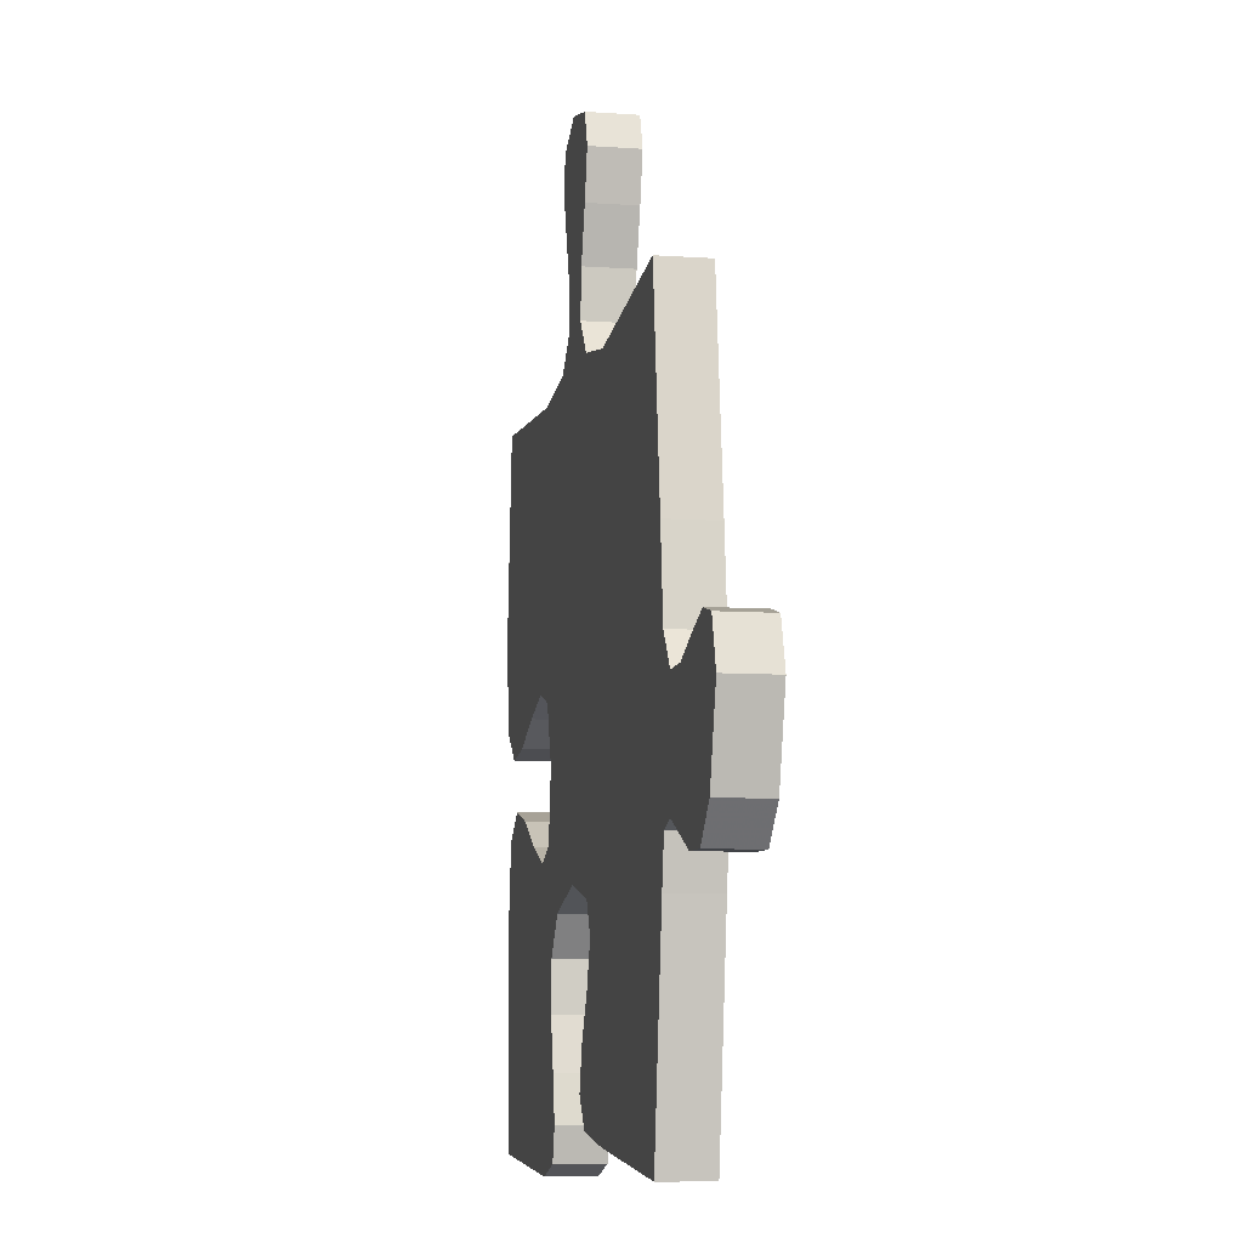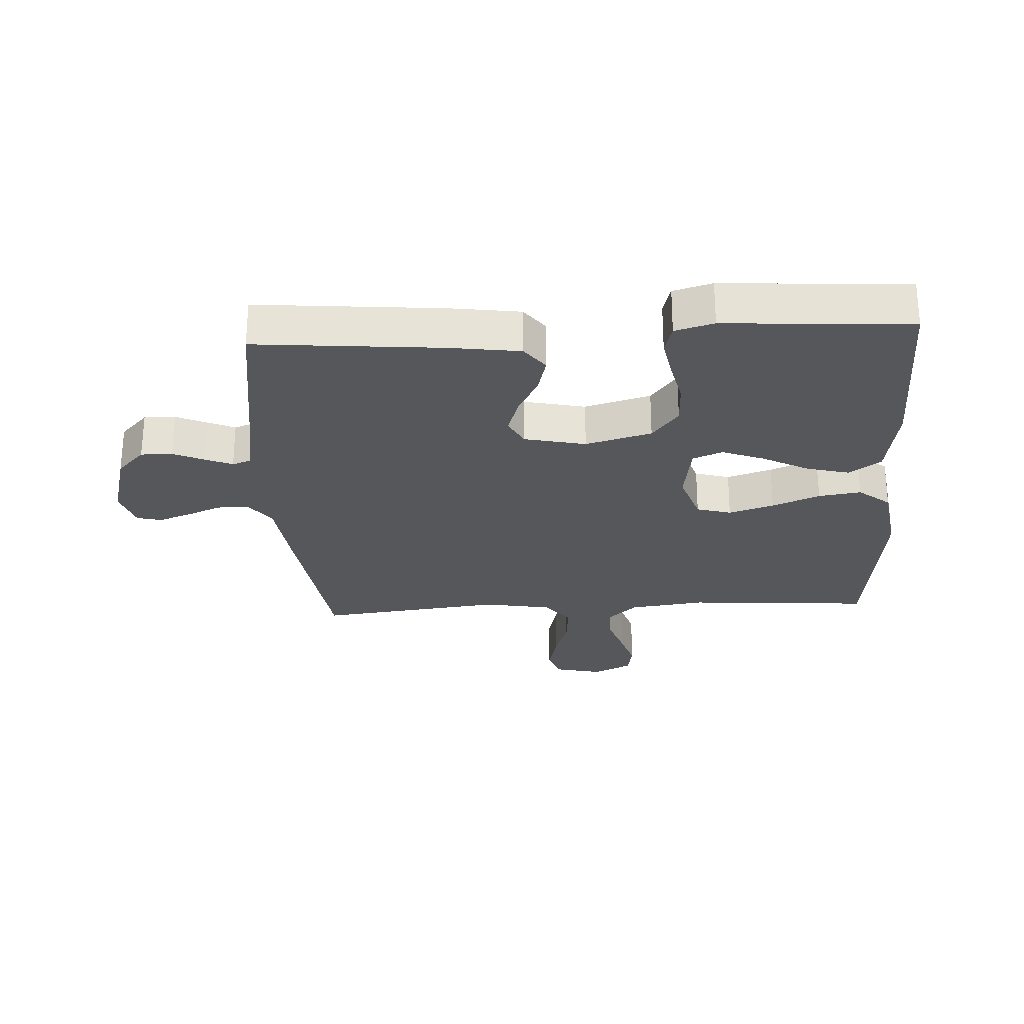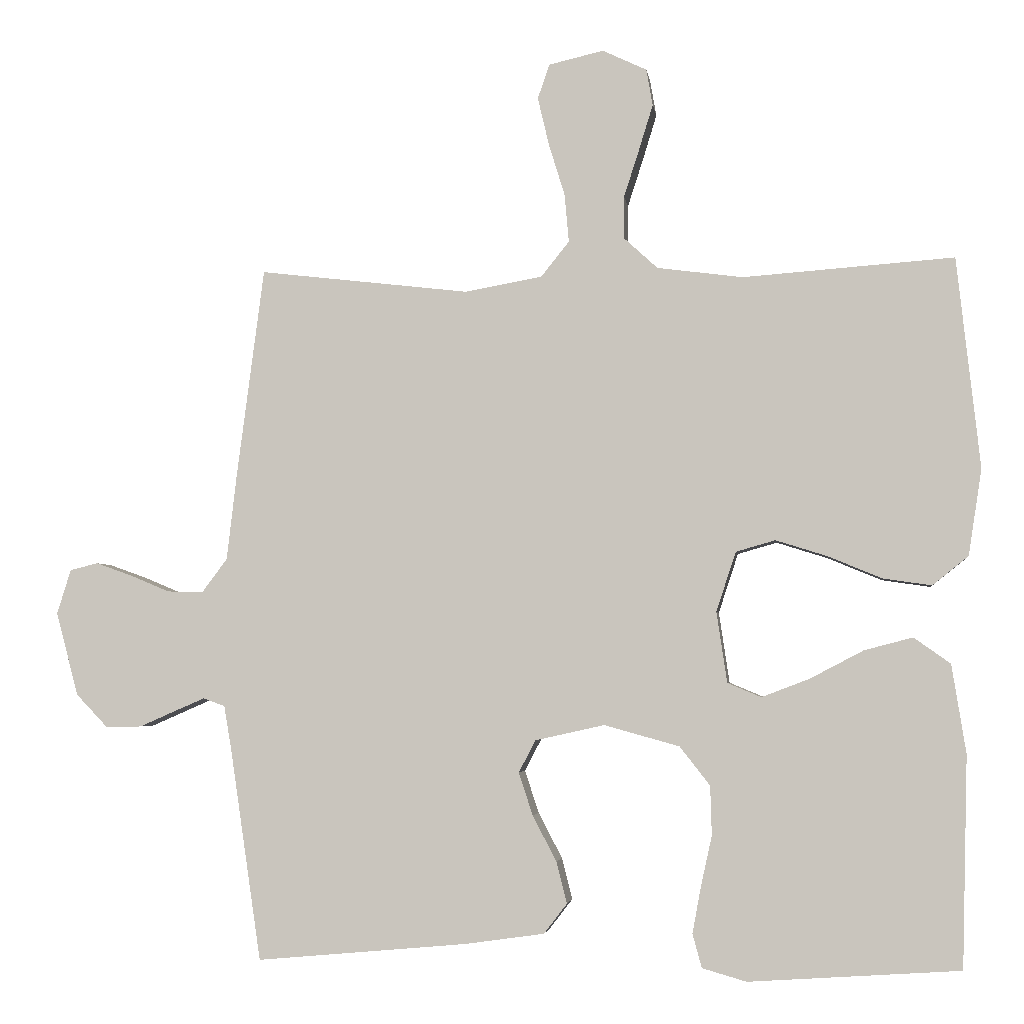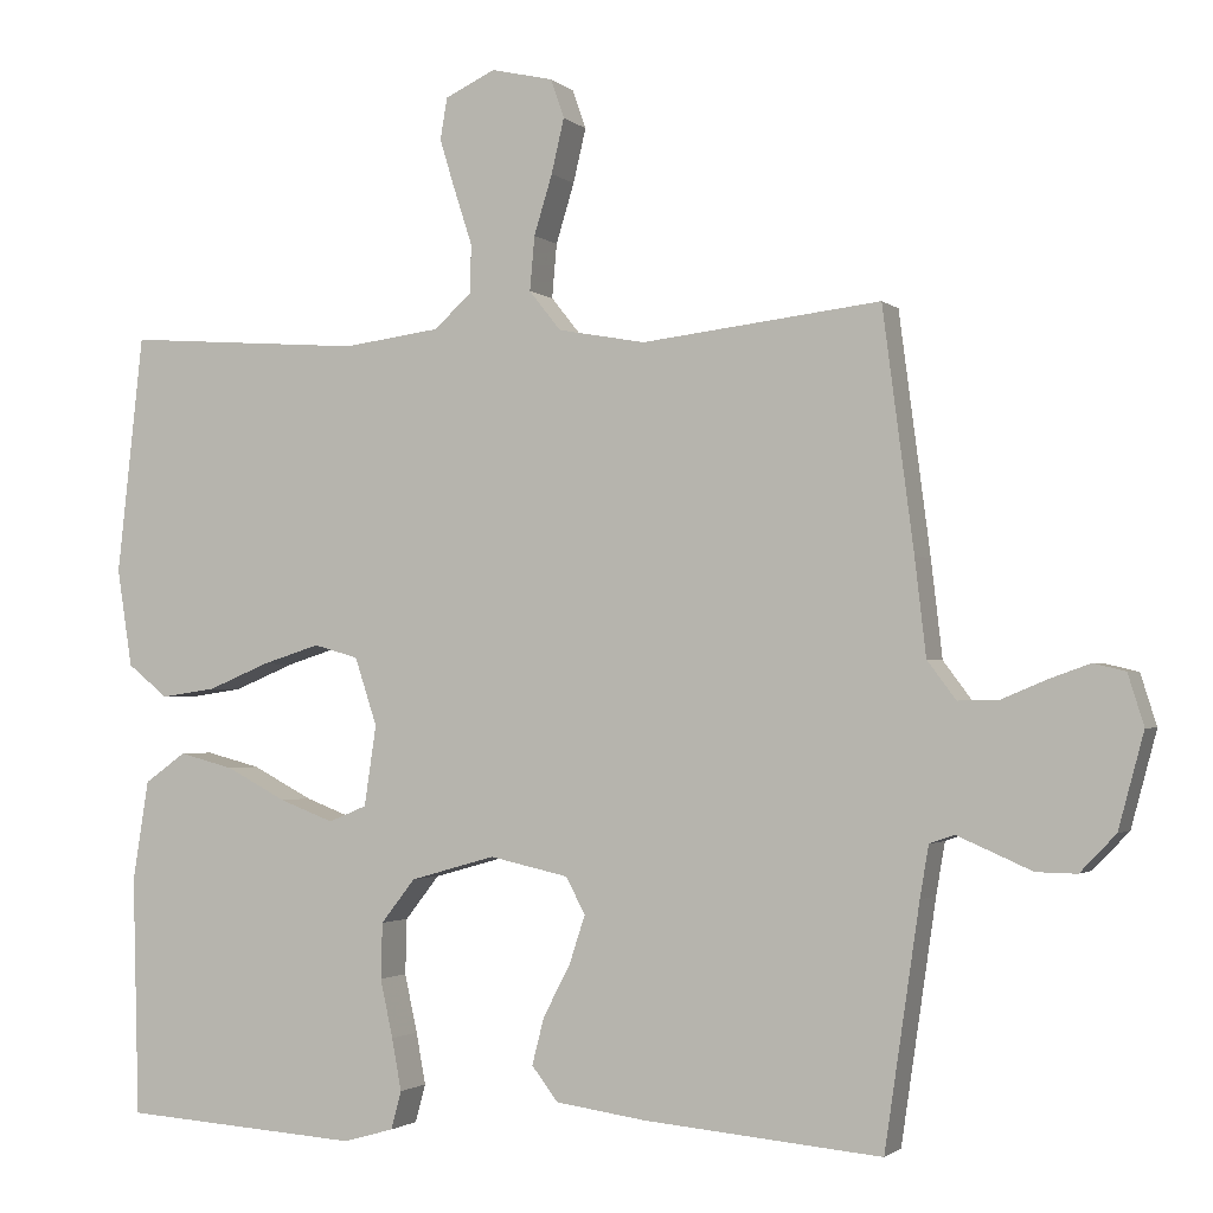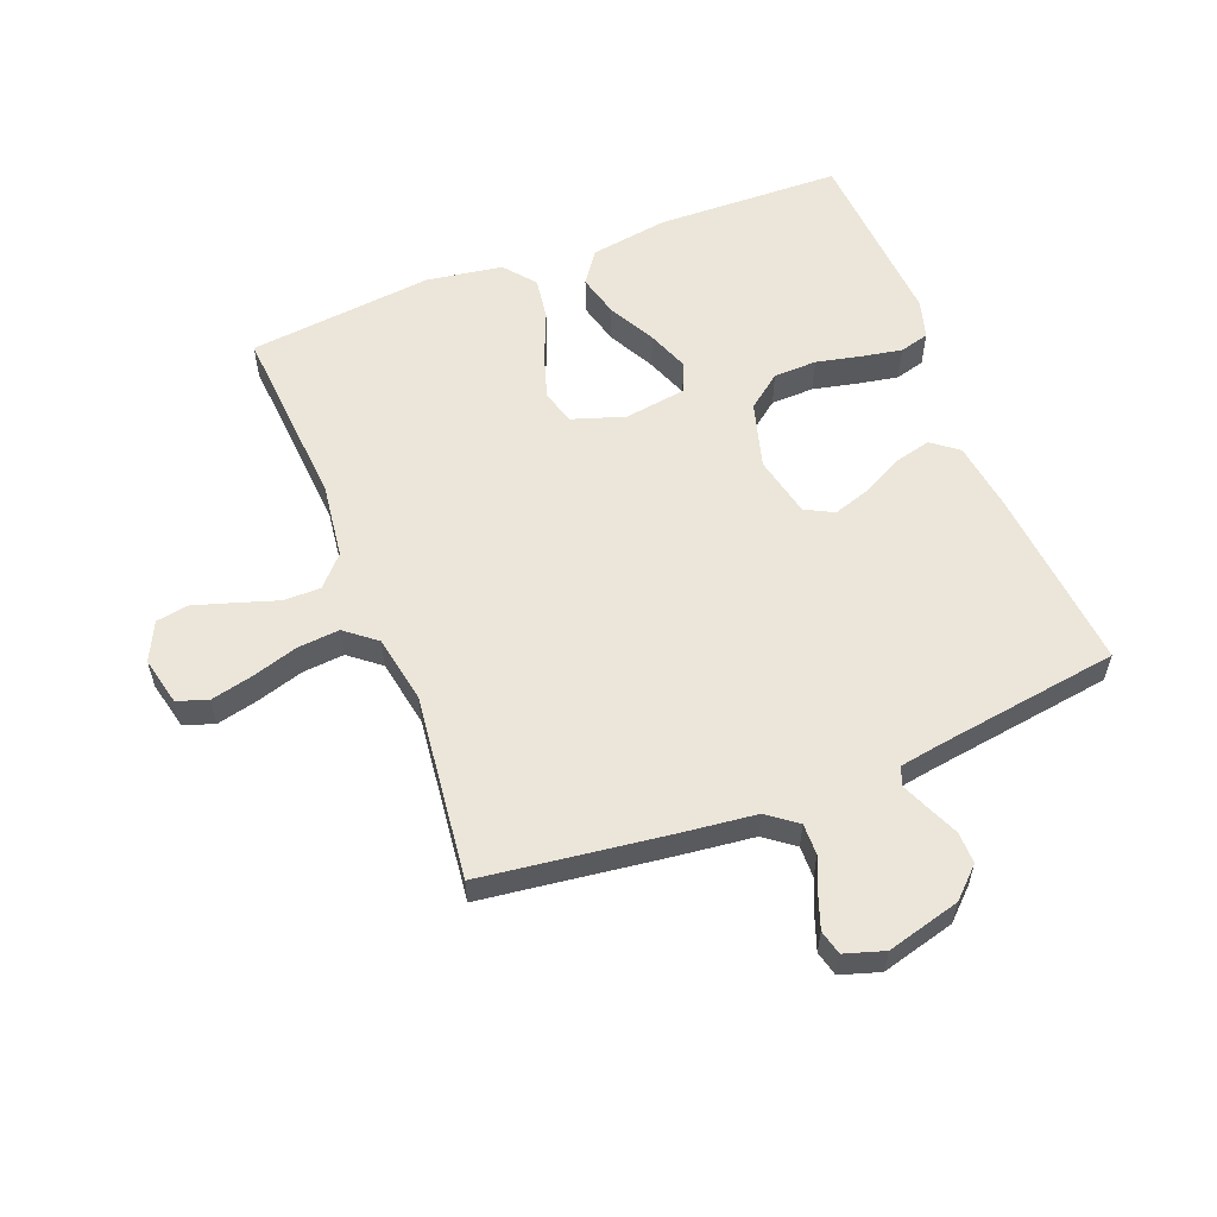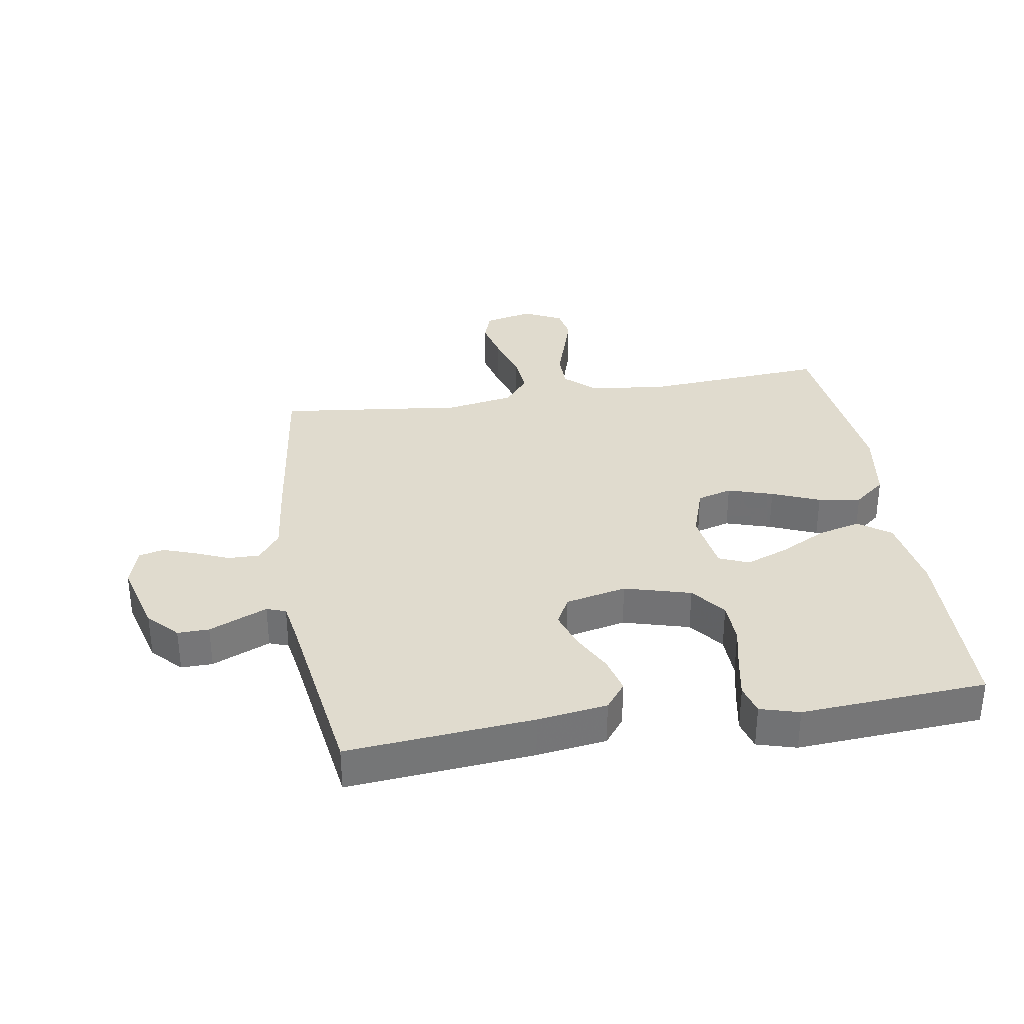
<metadata>
{"format":"obj","ext":"obj","renderer":"f3d","projection":"perspective","resolution":1024,"background":"white","views":[{"elev":-8.2,"azim":79.1,"up":"+Z"},{"elev":-26.8,"azim":-176.8,"up":"+Y"},{"elev":-3.6,"azim":-172.4,"up":"+Z"},{"elev":-1.8,"azim":22.0,"up":"+Z"},{"elev":57.6,"azim":68.7,"up":"+Y"},{"elev":33.5,"azim":170.8,"up":"+Y"}]}
</metadata>
<code>
v -0.5 0.07 0.5
v -0.2 0.07 0.478
v -0.078 0.07 0.494
v -0.03 0.07 0.538
v -0.03 0.07 0.598
v -0.052 0.07 0.666
v -0.072 0.07 0.731
v -0.063 0.07 0.783
v 0 0.07 0.813
v 0.078 0.07 0.795
v 0.095 0.07 0.746
v 0.079 0.07 0.678
v 0.056 0.07 0.603
v 0.05 0.07 0.535
v 0.09 0.07 0.485
v 0.2 0.07 0.465
v 0.5 0.07 0.5
v 0.539 0.07 0.2
v 0.553 0.07 0.079
v 0.589 0.07 0.031
v 0.64 0.07 0.032
v 0.695 0.07 0.055
v 0.748 0.07 0.074
v 0.788 0.07 0.064
v 0.808 0.07 0
v 0.776 0.07 -0.119
v 0.731 0.07 -0.166
v 0.68 0.07 -0.165
v 0.63 0.07 -0.143
v 0.586 0.07 -0.124
v 0.555 0.07 -0.135
v 0.544 0.07 -0.2
v 0.5 0.07 -0.5
v 0.2 0.07 -0.473
v 0.087 0.07 -0.457
v 0.054 0.07 -0.414
v 0.069 0.07 -0.355
v 0.103 0.07 -0.29
v 0.123 0.07 -0.229
v 0.099 0.07 -0.183
v 0 0.07 -0.161
v -0.107 0.07 -0.191
v -0.15 0.07 -0.246
v -0.152 0.07 -0.316
v -0.136 0.07 -0.389
v -0.124 0.07 -0.454
v -0.137 0.07 -0.502
v -0.2 0.07 -0.52
v -0.5 0.07 -0.5
v -0.508 0.07 -0.2
v -0.488 0.07 -0.074
v -0.436 0.07 -0.037
v -0.367 0.07 -0.055
v -0.291 0.07 -0.095
v -0.223 0.07 -0.121
v -0.175 0.07 -0.101
v -0.16 0.07 0
v -0.188 0.07 0.085
v -0.244 0.07 0.101
v -0.317 0.07 0.078
v -0.394 0.07 0.046
v -0.463 0.07 0.036
v -0.514 0.07 0.077
v -0.533 0.07 0.2
v -0.5 0 0.5
v -0.2 0 0.478
v -0.078 0 0.494
v -0.03 0 0.538
v -0.03 0 0.598
v -0.052 0 0.666
v -0.072 0 0.731
v -0.063 0 0.783
v 0 0 0.813
v 0.078 0 0.795
v 0.095 0 0.746
v 0.079 0 0.678
v 0.056 0 0.603
v 0.05 0 0.535
v 0.09 0 0.485
v 0.2 0 0.465
v 0.5 0 0.5
v 0.539 0 0.2
v 0.553 0 0.079
v 0.589 0 0.031
v 0.64 0 0.032
v 0.695 0 0.055
v 0.748 0 0.074
v 0.788 0 0.064
v 0.808 0 0
v 0.776 0 -0.119
v 0.731 0 -0.166
v 0.68 0 -0.165
v 0.63 0 -0.143
v 0.586 0 -0.124
v 0.555 0 -0.135
v 0.544 0 -0.2
v 0.5 0 -0.5
v 0.2 0 -0.473
v 0.087 0 -0.457
v 0.054 0 -0.414
v 0.069 0 -0.355
v 0.103 0 -0.29
v 0.123 0 -0.229
v 0.099 0 -0.183
v 0 0 -0.161
v -0.107 0 -0.191
v -0.15 0 -0.246
v -0.152 0 -0.316
v -0.136 0 -0.389
v -0.124 0 -0.454
v -0.137 0 -0.502
v -0.2 0 -0.52
v -0.5 0 -0.5
v -0.508 0 -0.2
v -0.488 0 -0.074
v -0.436 0 -0.037
v -0.367 0 -0.055
v -0.291 0 -0.095
v -0.223 0 -0.121
v -0.175 0 -0.101
v -0.16 0 0
v -0.188 0 0.085
v -0.244 0 0.101
v -0.317 0 0.078
v -0.394 0 0.046
v -0.463 0 0.036
v -0.514 0 0.077
v -0.533 0 0.2
f 64 1 2
f 63 64 2
f 62 63 2
f 61 62 2
f 60 61 2
f 59 60 2 3
f 58 59 3 4
f 57 58 4
f 56 57 4
f 52 53 54
f 51 52 54
f 50 51 54
f 49 50 54
f 48 49 54
f 47 48 54
f 46 47 54
f 45 46 54
f 44 45 54
f 43 44 54 55
f 42 43 55 56
f 36 37 38
f 35 36 38
f 34 35 38
f 33 34 38
f 32 33 38
f 31 32 38 39
f 30 31 39 40
f 27 28 29
f 26 27 29
f 25 26 29
f 24 25 29
f 23 24 29
f 22 23 29
f 21 22 29
f 20 21 29 30
f 30 40 41
f 20 30 41
f 19 20 41
f 41 42 56
f 19 41 56
f 18 19 56
f 17 18 56
f 16 17 56
f 11 12 13
f 10 11 13
f 9 10 13
f 8 9 13
f 7 8 13
f 6 7 13
f 5 6 13
f 4 5 13 14
f 15 16 56
f 4 14 15 56
f 66 65 128
f 66 128 127
f 66 127 126
f 66 126 125
f 66 125 124
f 67 66 124 123
f 68 67 123 122
f 68 122 121
f 68 121 120
f 118 117 116
f 118 116 115
f 118 115 114
f 118 114 113
f 118 113 112
f 118 112 111
f 118 111 110
f 118 110 109
f 118 109 108
f 119 118 108 107
f 120 119 107 106
f 102 101 100
f 102 100 99
f 102 99 98
f 102 98 97
f 102 97 96
f 103 102 96 95
f 104 103 95 94
f 93 92 91
f 93 91 90
f 93 90 89
f 93 89 88
f 93 88 87
f 93 87 86
f 93 86 85
f 94 93 85 84
f 105 104 94
f 105 94 84
f 105 84 83
f 120 106 105
f 120 105 83
f 120 83 82
f 120 82 81
f 120 81 80
f 77 76 75
f 77 75 74
f 77 74 73
f 77 73 72
f 77 72 71
f 77 71 70
f 77 70 69
f 78 77 69 68
f 120 80 79
f 120 79 78 68
f 1 65 66 2
f 2 66 67 3
f 3 67 68 4
f 4 68 69 5
f 5 69 70 6
f 6 70 71 7
f 7 71 72 8
f 8 72 73 9
f 9 73 74 10
f 10 74 75 11
f 11 75 76 12
f 12 76 77 13
f 13 77 78 14
f 14 78 79 15
f 15 79 80 16
f 16 80 81 17
f 17 81 82 18
f 18 82 83 19
f 19 83 84 20
f 20 84 85 21
f 21 85 86 22
f 22 86 87 23
f 23 87 88 24
f 24 88 89 25
f 25 89 90 26
f 26 90 91 27
f 27 91 92 28
f 28 92 93 29
f 29 93 94 30
f 30 94 95 31
f 31 95 96 32
f 32 96 97 33
f 33 97 98 34
f 34 98 99 35
f 35 99 100 36
f 36 100 101 37
f 37 101 102 38
f 38 102 103 39
f 39 103 104 40
f 40 104 105 41
f 41 105 106 42
f 42 106 107 43
f 43 107 108 44
f 44 108 109 45
f 45 109 110 46
f 46 110 111 47
f 47 111 112 48
f 48 112 113 49
f 49 113 114 50
f 50 114 115 51
f 51 115 116 52
f 52 116 117 53
f 53 117 118 54
f 54 118 119 55
f 55 119 120 56
f 56 120 121 57
f 57 121 122 58
f 58 122 123 59
f 59 123 124 60
f 60 124 125 61
f 61 125 126 62
f 62 126 127 63
f 63 127 128 64
f 64 128 65 1

</code>
